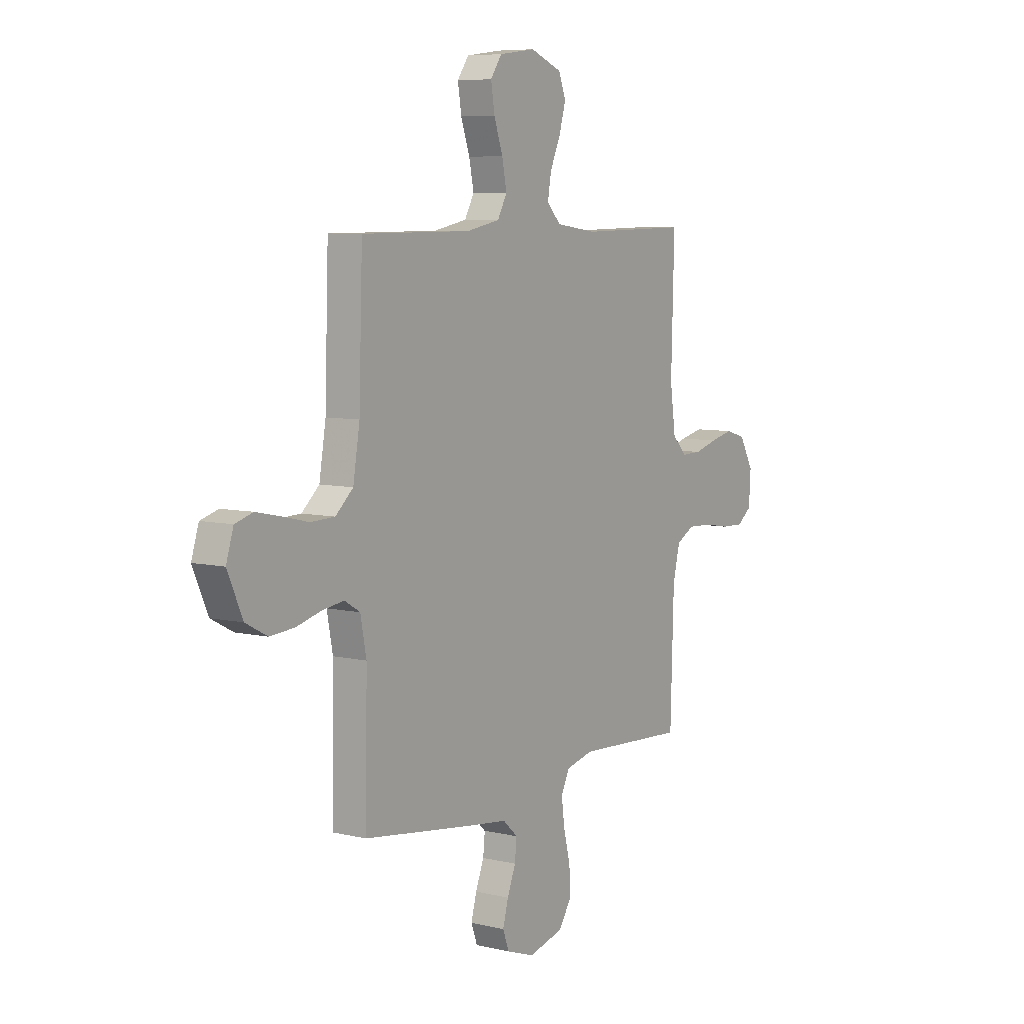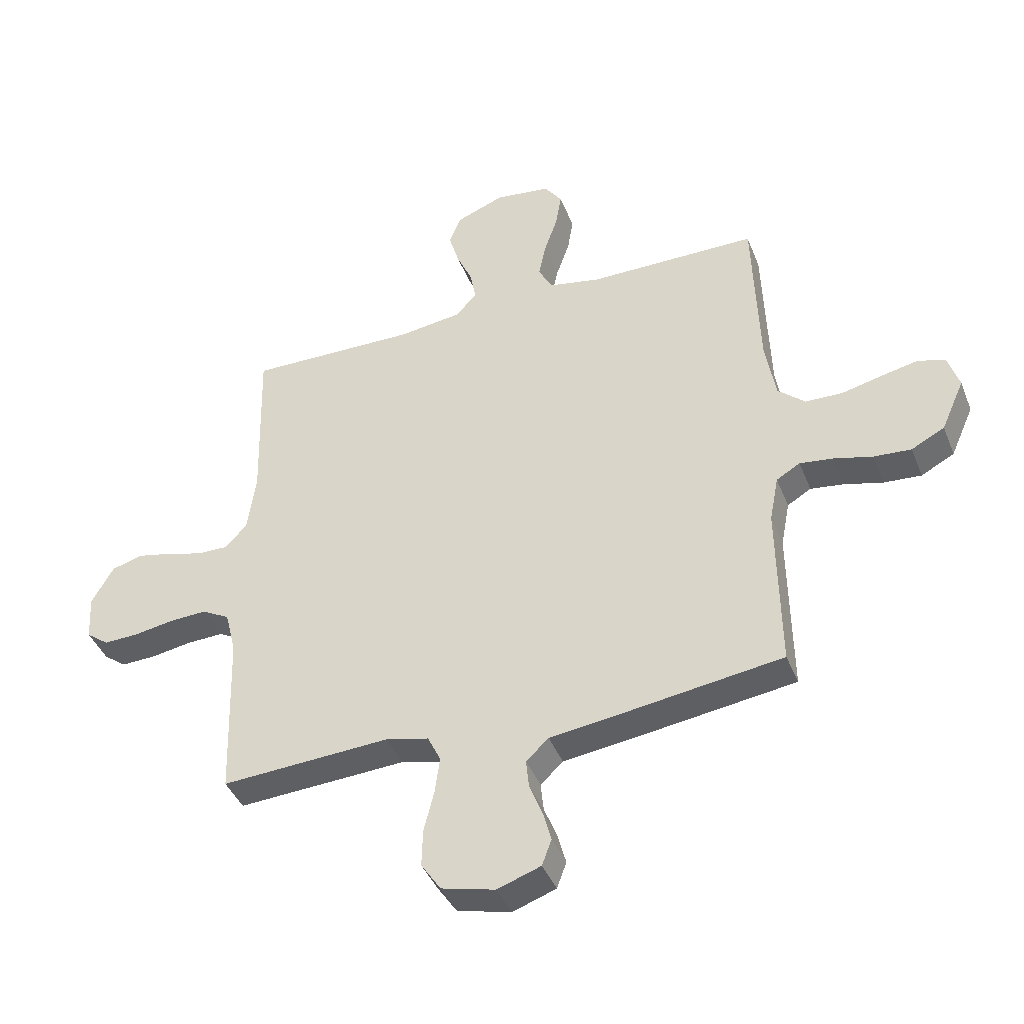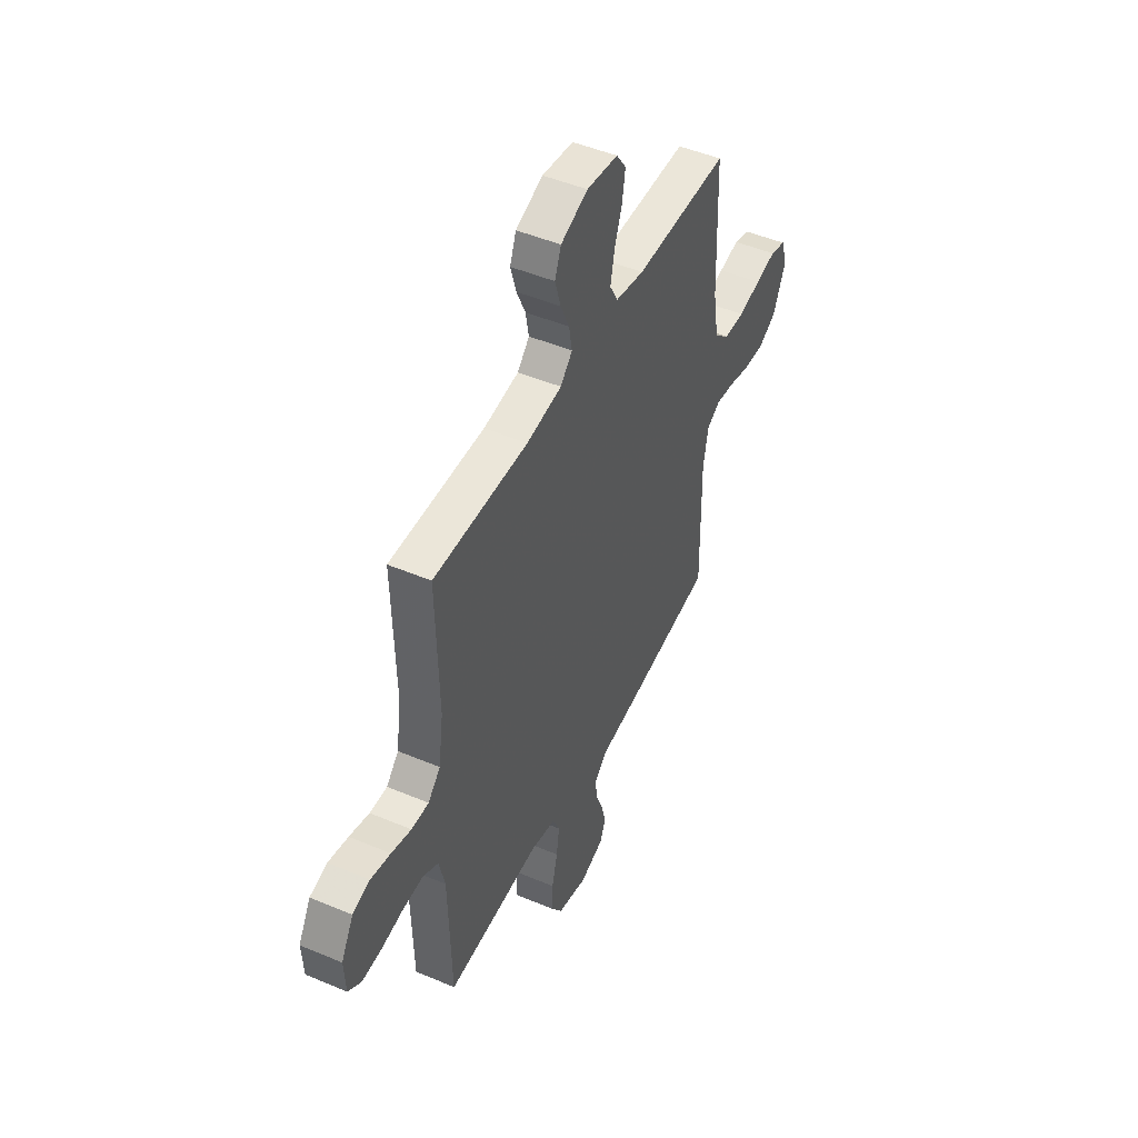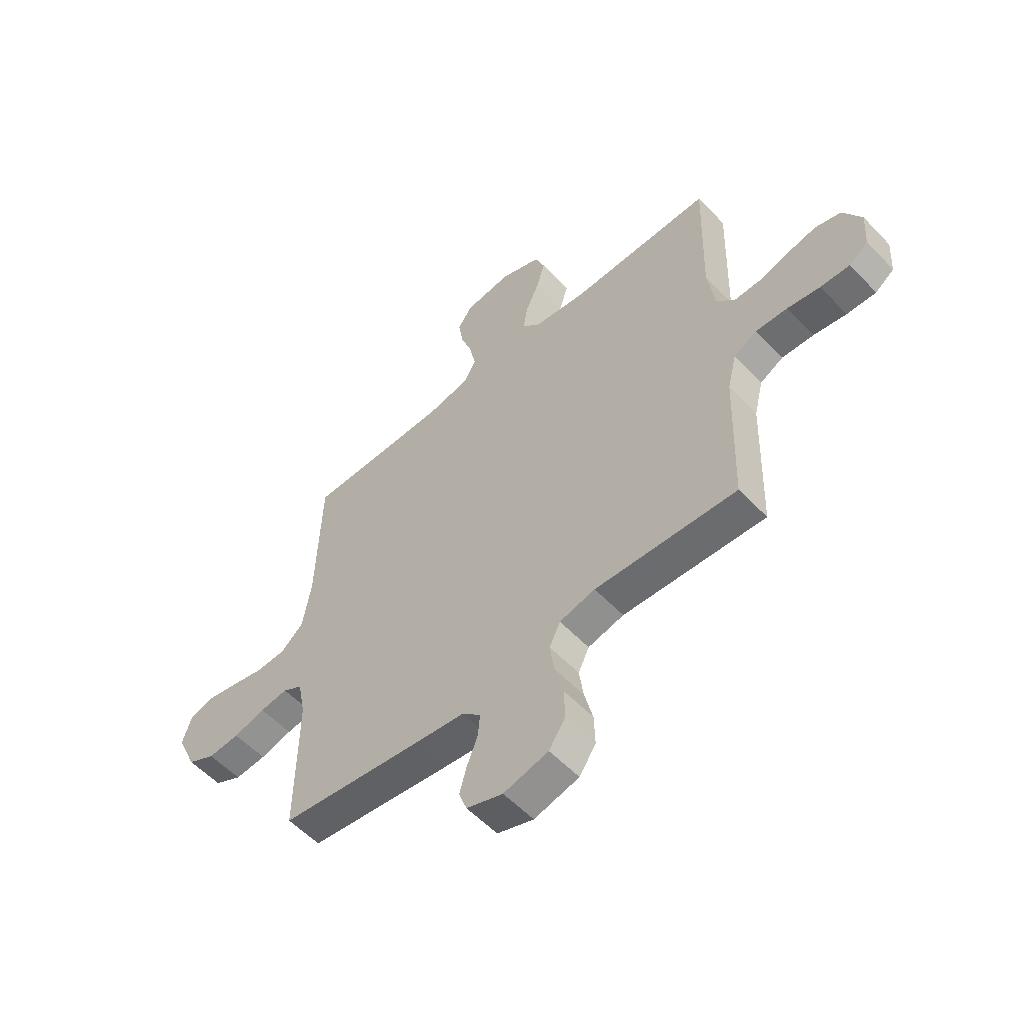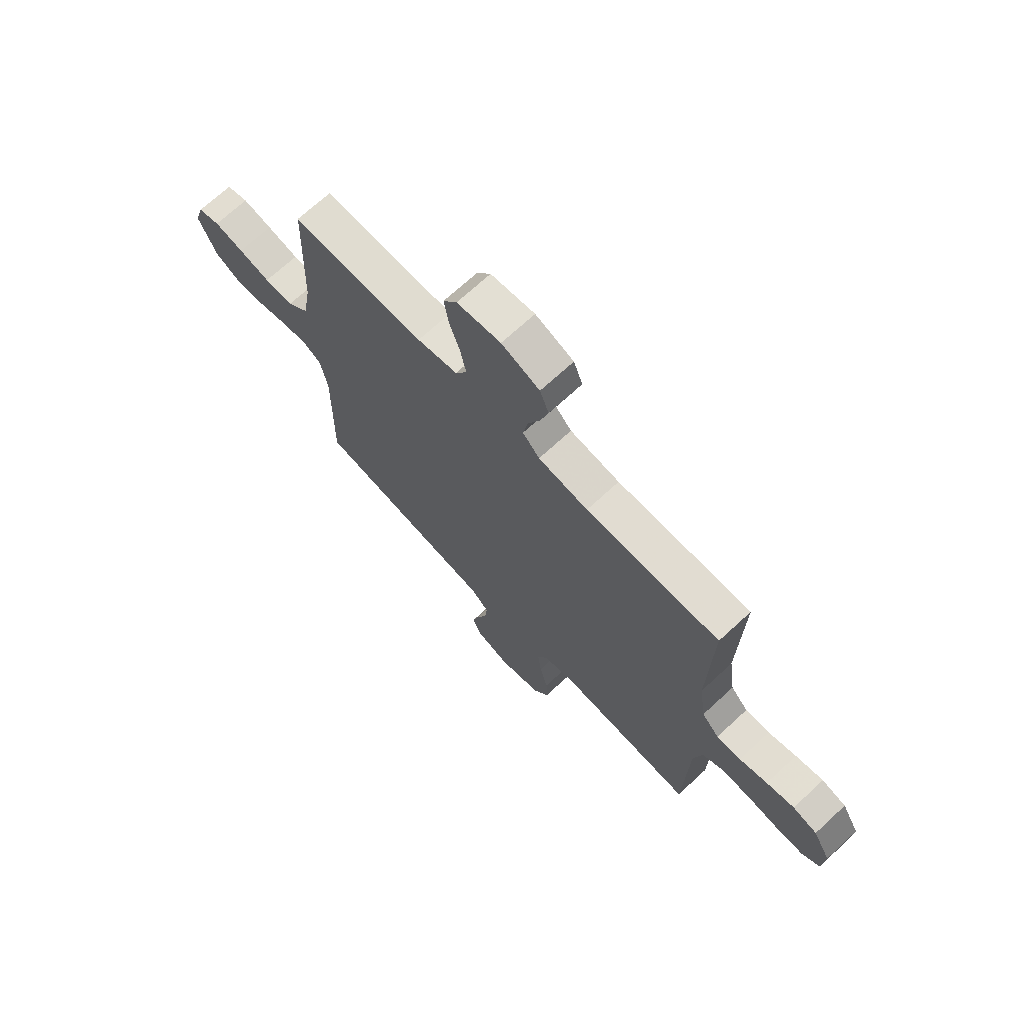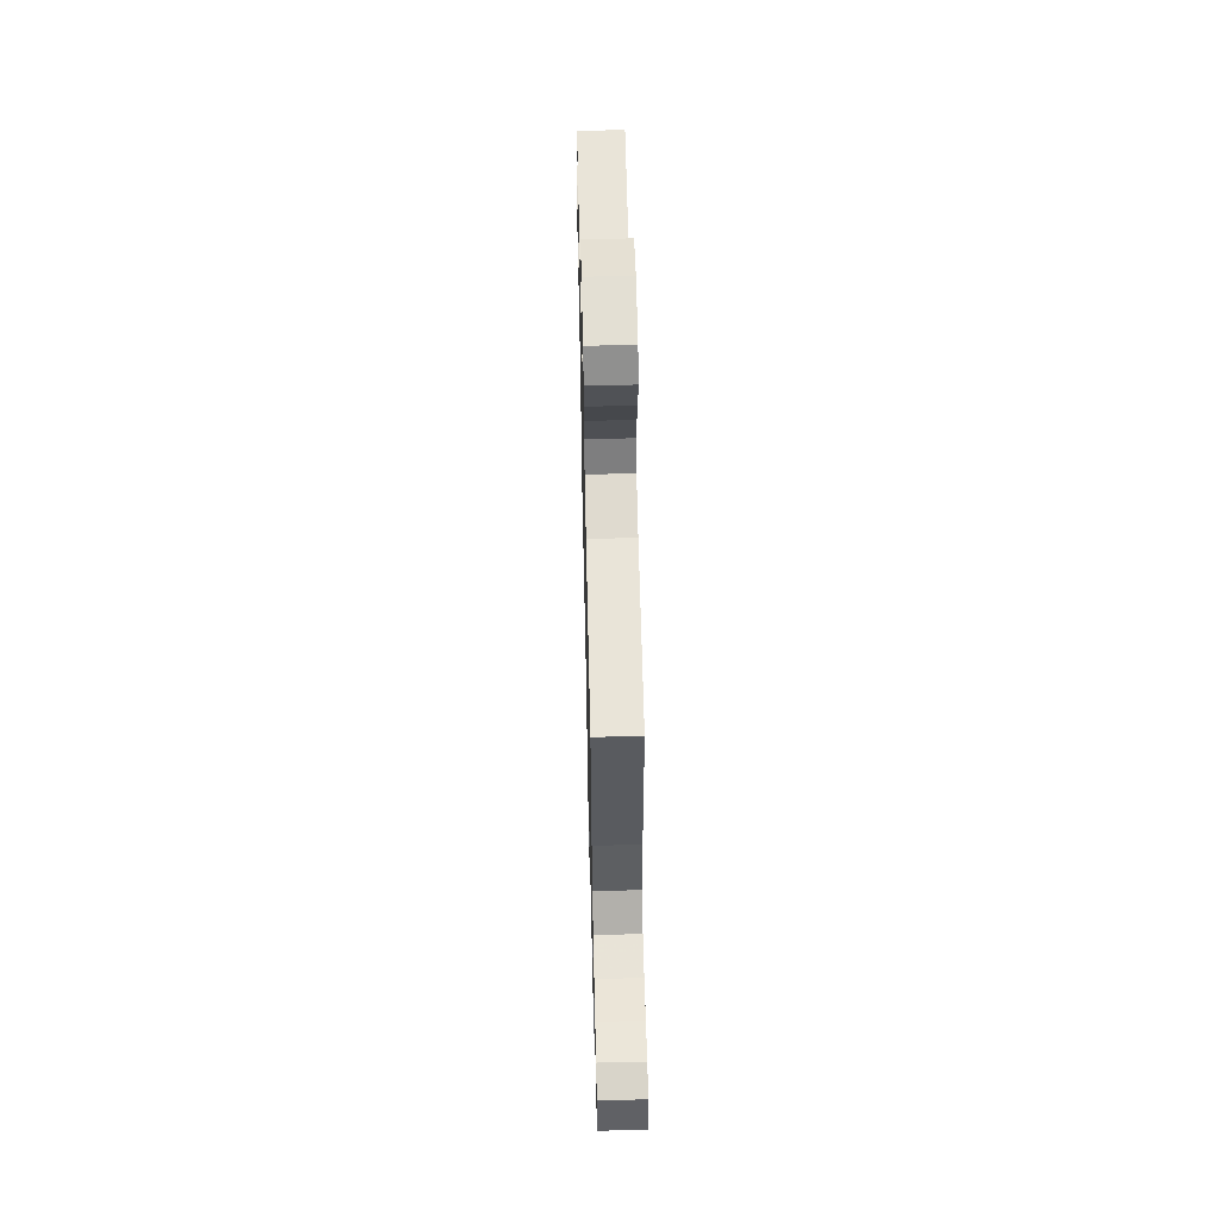
<metadata>
{"format":"obj","ext":"obj","renderer":"f3d","projection":"perspective","resolution":1024,"background":"white","views":[{"elev":7.2,"azim":123.9,"up":"+Z"},{"elev":-41.6,"azim":20.6,"up":"+Z"},{"elev":47.9,"azim":-64.6,"up":"+Z"},{"elev":-56.1,"azim":-137.3,"up":"+Z"},{"elev":69.8,"azim":-132.8,"up":"+Z"},{"elev":59.7,"azim":88.7,"up":"+Z"}]}
</metadata>
<code>
v 0.5 0.07 -0.5
v 0.2 0.07 -0.542
v 0.091 0.07 -0.556
v 0.051 0.07 -0.593
v 0.056 0.07 -0.643
v 0.079 0.07 -0.701
v 0.094 0.07 -0.756
v 0.077 0.07 -0.802
v 0 0.07 -0.829
v -0.095 0.07 -0.805
v -0.13 0.07 -0.753
v -0.128 0.07 -0.686
v -0.11 0.07 -0.614
v -0.101 0.07 -0.549
v -0.124 0.07 -0.501
v -0.2 0.07 -0.483
v -0.5 0.07 -0.5
v -0.509 0.07 -0.2
v -0.528 0.07 -0.122
v -0.577 0.07 -0.095
v -0.644 0.07 -0.098
v -0.714 0.07 -0.11
v -0.776 0.07 -0.112
v -0.816 0.07 -0.082
v -0.821 0.07 0
v -0.782 0.07 0.069
v -0.727 0.07 0.085
v -0.664 0.07 0.071
v -0.601 0.07 0.053
v -0.546 0.07 0.052
v -0.507 0.07 0.093
v -0.492 0.07 0.2
v -0.5 0.07 0.5
v -0.2 0.07 0.495
v -0.088 0.07 0.51
v -0.05 0.07 0.55
v -0.06 0.07 0.606
v -0.088 0.07 0.669
v -0.106 0.07 0.731
v -0.086 0.07 0.783
v 0 0.07 0.817
v 0.099 0.07 0.804
v 0.13 0.07 0.76
v 0.12 0.07 0.698
v 0.096 0.07 0.629
v 0.083 0.07 0.566
v 0.109 0.07 0.519
v 0.2 0.07 0.501
v 0.5 0.07 0.5
v 0.51 0.07 0.2
v 0.528 0.07 0.091
v 0.576 0.07 0.048
v 0.642 0.07 0.046
v 0.713 0.07 0.063
v 0.779 0.07 0.077
v 0.828 0.07 0.063
v 0.848 0.07 0
v 0.807 0.07 -0.092
v 0.748 0.07 -0.123
v 0.681 0.07 -0.118
v 0.613 0.07 -0.1
v 0.554 0.07 -0.092
v 0.512 0.07 -0.117
v 0.496 0.07 -0.2
v 0.5 0 -0.5
v 0.2 0 -0.542
v 0.091 0 -0.556
v 0.051 0 -0.593
v 0.056 0 -0.643
v 0.079 0 -0.701
v 0.094 0 -0.756
v 0.077 0 -0.802
v 0 0 -0.829
v -0.095 0 -0.805
v -0.13 0 -0.753
v -0.128 0 -0.686
v -0.11 0 -0.614
v -0.101 0 -0.549
v -0.124 0 -0.501
v -0.2 0 -0.483
v -0.5 0 -0.5
v -0.509 0 -0.2
v -0.528 0 -0.122
v -0.577 0 -0.095
v -0.644 0 -0.098
v -0.714 0 -0.11
v -0.776 0 -0.112
v -0.816 0 -0.082
v -0.821 0 0
v -0.782 0 0.069
v -0.727 0 0.085
v -0.664 0 0.071
v -0.601 0 0.053
v -0.546 0 0.052
v -0.507 0 0.093
v -0.492 0 0.2
v -0.5 0 0.5
v -0.2 0 0.495
v -0.088 0 0.51
v -0.05 0 0.55
v -0.06 0 0.606
v -0.088 0 0.669
v -0.106 0 0.731
v -0.086 0 0.783
v 0 0 0.817
v 0.099 0 0.804
v 0.13 0 0.76
v 0.12 0 0.698
v 0.096 0 0.629
v 0.083 0 0.566
v 0.109 0 0.519
v 0.2 0 0.501
v 0.5 0 0.5
v 0.51 0 0.2
v 0.528 0 0.091
v 0.576 0 0.048
v 0.642 0 0.046
v 0.713 0 0.063
v 0.779 0 0.077
v 0.828 0 0.063
v 0.848 0 0
v 0.807 0 -0.092
v 0.748 0 -0.123
v 0.681 0 -0.118
v 0.613 0 -0.1
v 0.554 0 -0.092
v 0.512 0 -0.117
v 0.496 0 -0.2
f 58 59 60 61
f 58 61 62
f 57 58 62
f 56 57 62
f 53 54 55 56
f 53 56 62
f 52 53 62 63
f 48 49 50
f 47 48 50 51
f 42 43 44 45
f 42 45 46
f 41 42 46
f 40 41 46
f 37 38 39 40
f 36 37 40 46
f 35 36 46 47
f 32 33 34
f 31 32 34 35
f 30 31 35 47
f 26 27 28 29
f 24 25 26 29
f 24 29 30
f 21 22 23 24
f 20 21 24 30
f 19 20 30 47
f 16 17 18
f 15 16 18 19
f 10 11 12 13
f 10 13 14
f 9 10 14
f 8 9 14
f 5 6 7 8
f 5 8 14 15
f 64 1 2 3
f 63 64 3
f 51 52 63 3
f 47 51 3 4
f 19 47 4
f 4 5 15 19
f 125 124 123 122
f 126 125 122
f 126 122 121
f 126 121 120
f 120 119 118 117
f 126 120 117
f 127 126 117 116
f 114 113 112
f 115 114 112 111
f 109 108 107 106
f 110 109 106
f 110 106 105
f 110 105 104
f 104 103 102 101
f 110 104 101 100
f 111 110 100 99
f 98 97 96
f 99 98 96 95
f 111 99 95 94
f 93 92 91 90
f 93 90 89 88
f 94 93 88
f 88 87 86 85
f 94 88 85 84
f 111 94 84 83
f 82 81 80
f 83 82 80 79
f 77 76 75 74
f 78 77 74
f 78 74 73
f 78 73 72
f 72 71 70 69
f 79 78 72 69
f 67 66 65 128
f 67 128 127
f 67 127 116 115
f 68 67 115 111
f 68 111 83
f 83 79 69 68
f 1 65 66 2
f 2 66 67 3
f 3 67 68 4
f 4 68 69 5
f 5 69 70 6
f 6 70 71 7
f 7 71 72 8
f 8 72 73 9
f 9 73 74 10
f 10 74 75 11
f 11 75 76 12
f 12 76 77 13
f 13 77 78 14
f 14 78 79 15
f 15 79 80 16
f 16 80 81 17
f 17 81 82 18
f 18 82 83 19
f 19 83 84 20
f 20 84 85 21
f 21 85 86 22
f 22 86 87 23
f 23 87 88 24
f 24 88 89 25
f 25 89 90 26
f 26 90 91 27
f 27 91 92 28
f 28 92 93 29
f 29 93 94 30
f 30 94 95 31
f 31 95 96 32
f 32 96 97 33
f 33 97 98 34
f 34 98 99 35
f 35 99 100 36
f 36 100 101 37
f 37 101 102 38
f 38 102 103 39
f 39 103 104 40
f 40 104 105 41
f 41 105 106 42
f 42 106 107 43
f 43 107 108 44
f 44 108 109 45
f 45 109 110 46
f 46 110 111 47
f 47 111 112 48
f 48 112 113 49
f 49 113 114 50
f 50 114 115 51
f 51 115 116 52
f 52 116 117 53
f 53 117 118 54
f 54 118 119 55
f 55 119 120 56
f 56 120 121 57
f 57 121 122 58
f 58 122 123 59
f 59 123 124 60
f 60 124 125 61
f 61 125 126 62
f 62 126 127 63
f 63 127 128 64
f 64 128 65 1

</code>
